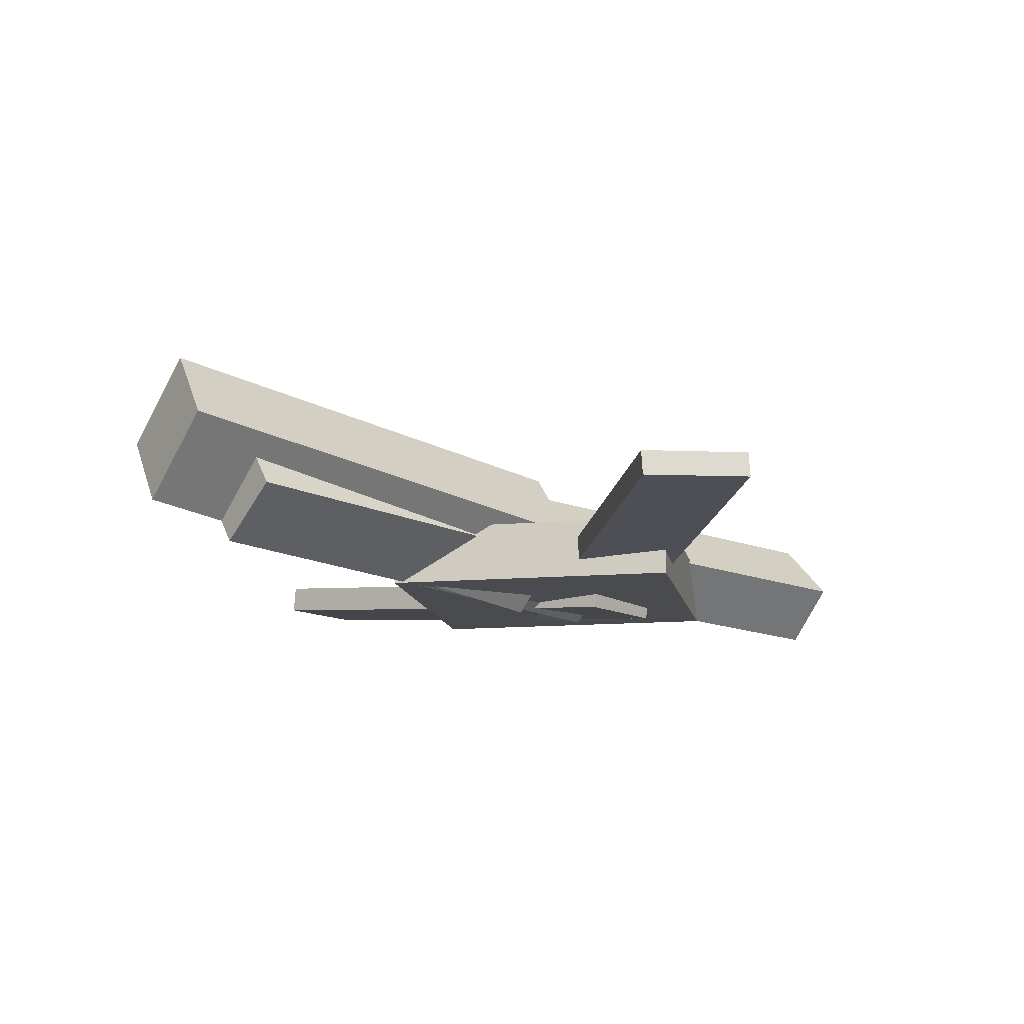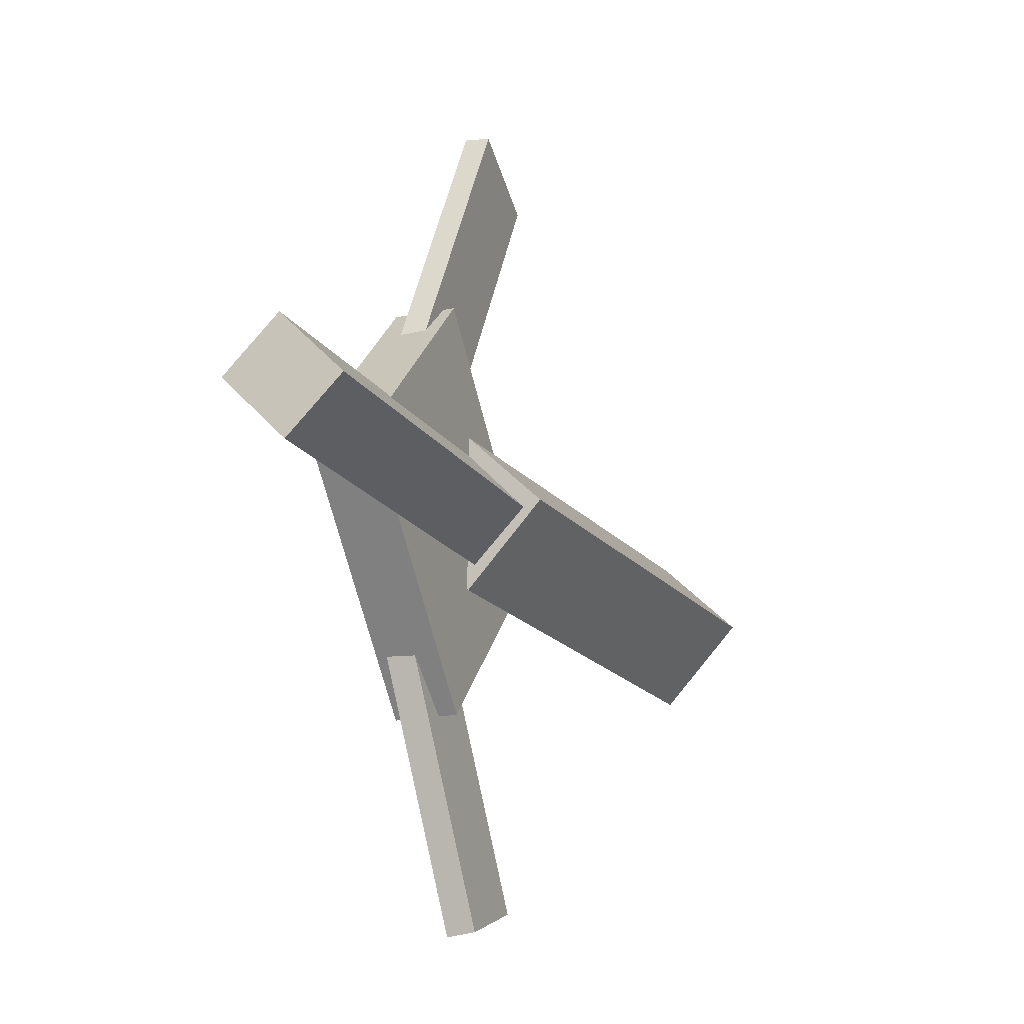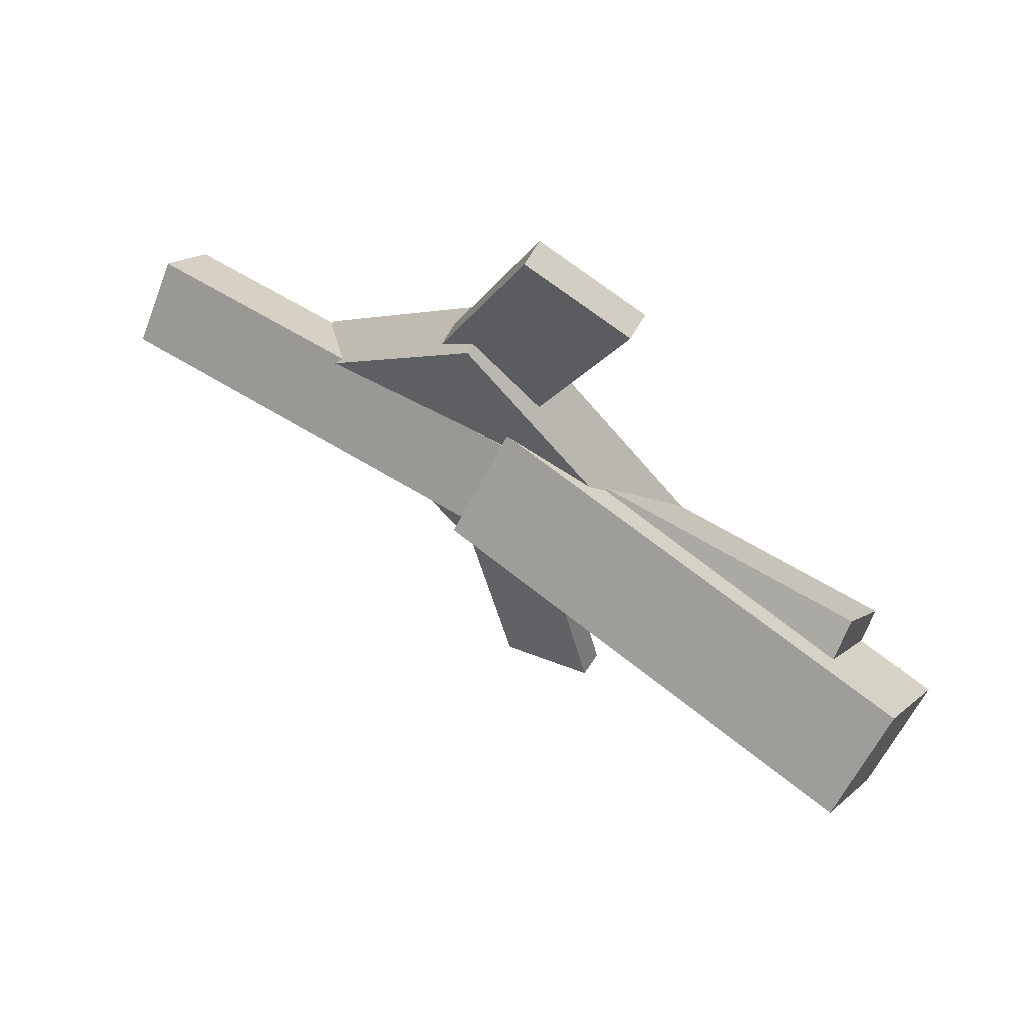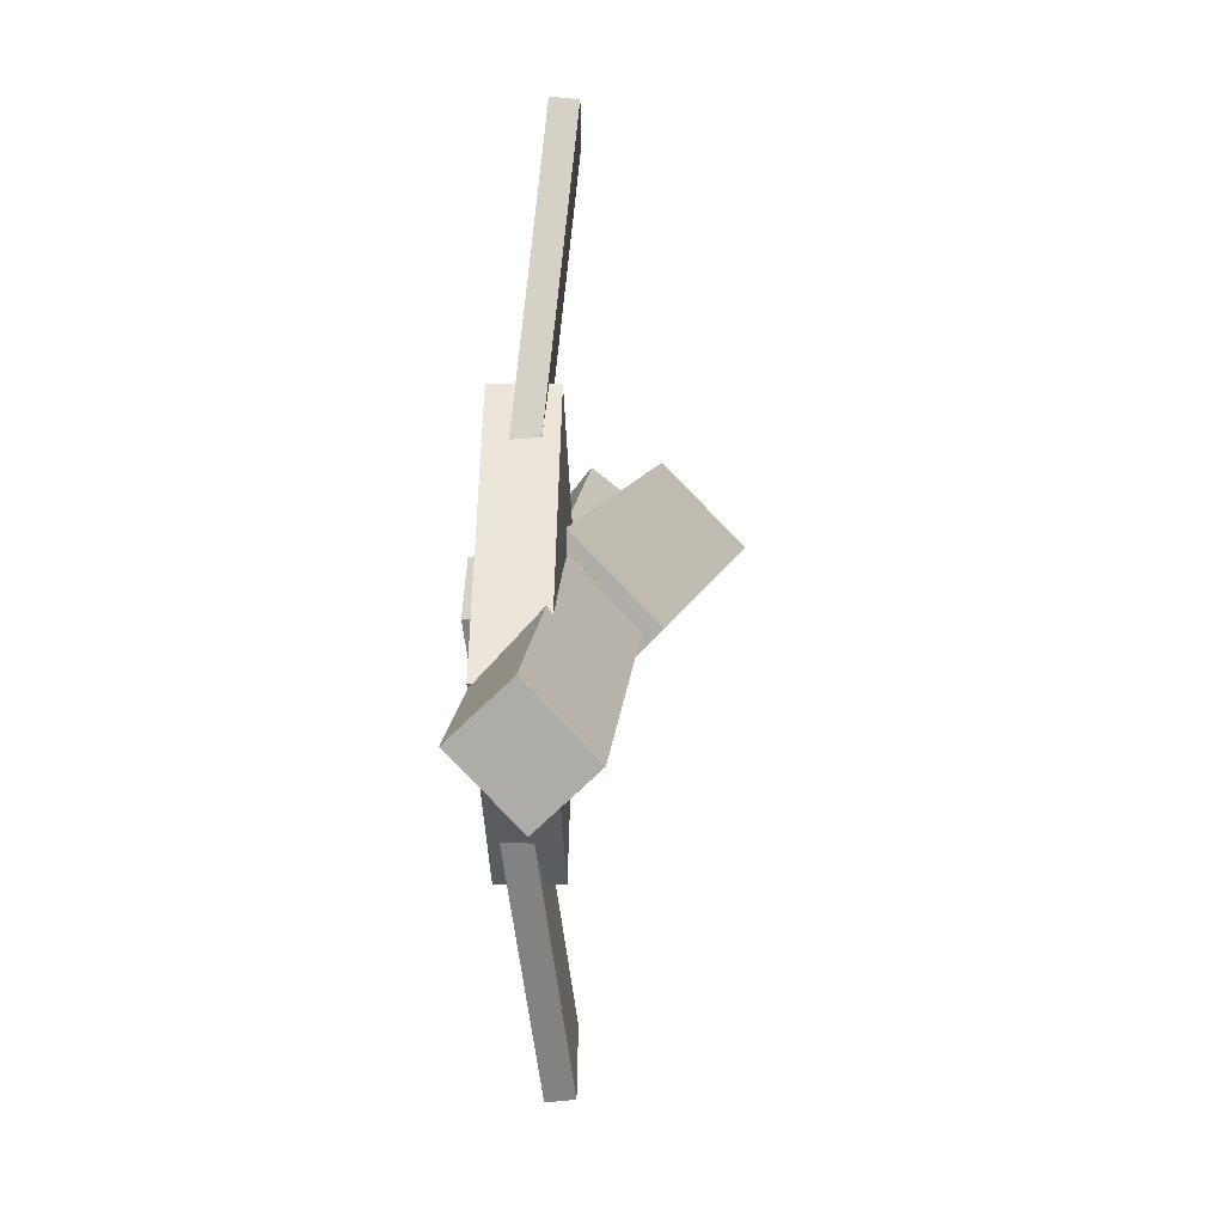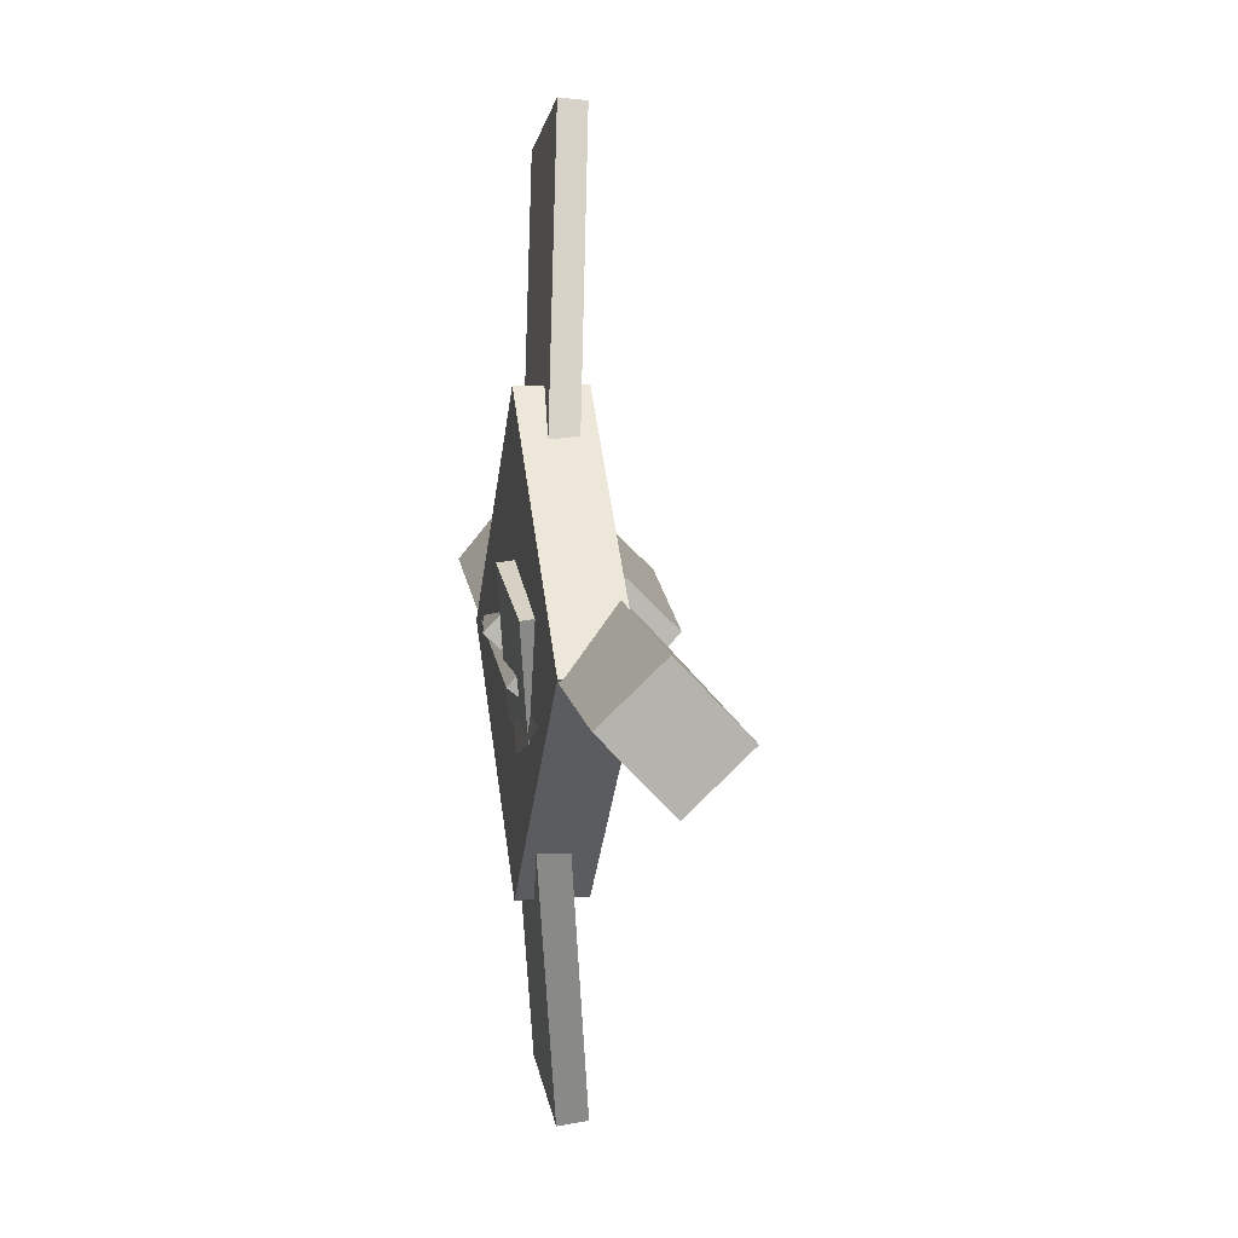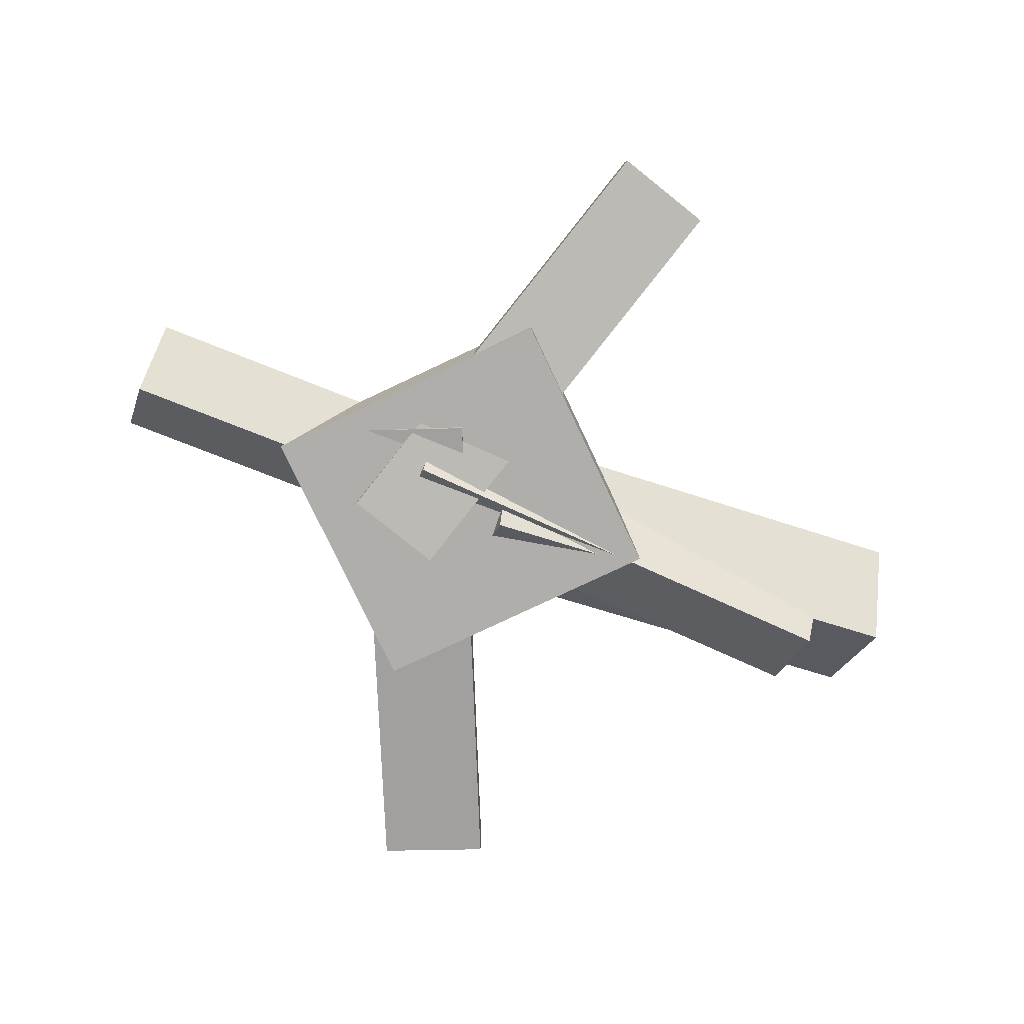
<metadata>
{"format":"obj","ext":"obj","renderer":"f3d","projection":"perspective","resolution":1024,"background":"white","views":[{"elev":-13.9,"azim":-33.5,"up":"+Y"},{"elev":-19.5,"azim":109.8,"up":"+Z"},{"elev":63.4,"azim":-149.6,"up":"+Z"},{"elev":10.7,"azim":91.9,"up":"+Z"},{"elev":8.2,"azim":78.9,"up":"+Z"},{"elev":-77.4,"azim":160.0,"up":"+Y"}]}
</metadata>
<code>
v 0.01049 -0.03744 -0.06328
v -0.0005336 -0.1011 0.000236
v -0.3485 0.0188 -0.06921
v -0.3596 -0.04486 -0.005695
v 0.01911 0.02431 0.0001204
v 0.008092 -0.03935 0.06363
v -0.3399 0.08055 -0.00581
v -0.3509 0.01689 0.0577
f 1.0 7.0 5.0
f 1.0 3.0 7.0
f 1.0 4.0 3.0
f 1.0 2.0 4.0
f 3.0 8.0 7.0
f 3.0 4.0 8.0
f 5.0 7.0 8.0
f 5.0 8.0 6.0
f 1.0 5.0 6.0
f 1.0 6.0 2.0
f 2.0 6.0 8.0
f 2.0 8.0 4.0
v -0.01123 -0.05022 0.337
v -0.01119 -0.03029 0.335
v -0.0915 -0.05322 0.3048
v -0.09145 -0.03329 0.3029
v 0.1389 -0.08744 -0.03453
v 0.1389 -0.06752 -0.03651
v 0.05864 -0.09044 -0.06667
v 0.05868 -0.07052 -0.06864
f 9.0 15.0 13.0
f 9.0 11.0 15.0
f 9.0 12.0 11.0
f 9.0 10.0 12.0
f 11.0 16.0 15.0
f 11.0 12.0 16.0
f 13.0 15.0 16.0
f 13.0 16.0 14.0
f 9.0 13.0 14.0
f 9.0 14.0 10.0
f 10.0 14.0 16.0
f 10.0 16.0 12.0
v -0.297 -0.07497 0.01129
v 0.07801 -0.0984 -0.0223
v -0.29 -0.03459 0.06205
v 0.08508 -0.05802 0.02846
v -0.2974 -0.0311 -0.02356
v 0.07763 -0.05453 -0.05715
v -0.2903 0.009283 0.0272
v 0.0847 -0.01415 -0.00639
f 17.0 23.0 21.0
f 17.0 19.0 23.0
f 17.0 20.0 19.0
f 17.0 18.0 20.0
f 19.0 24.0 23.0
f 19.0 20.0 24.0
f 21.0 23.0 24.0
f 21.0 24.0 22.0
f 17.0 21.0 22.0
f 17.0 22.0 18.0
f 18.0 22.0 24.0
f 18.0 24.0 20.0
v 0.33 -0.04425 -0.05449
v -0.02276 -0.03076 -0.04254
v 0.3329 -0.002085 -0.01407
v -0.01978 0.0114 -0.002129
v 0.3298 -0.09209 -0.004562
v -0.0229 -0.0786 0.007381
v 0.3328 -0.04993 0.03585
v -0.01992 -0.03644 0.0478
f 25.0 31.0 29.0
f 25.0 27.0 31.0
f 25.0 28.0 27.0
f 25.0 26.0 28.0
f 27.0 32.0 31.0
f 27.0 28.0 32.0
f 29.0 31.0 32.0
f 29.0 32.0 30.0
f 25.0 29.0 30.0
f 25.0 30.0 26.0
f 26.0 30.0 32.0
f 26.0 32.0 28.0
v 0.03171 -0.08676 -0.1672
v 0.2002 -0.08797 0.002631
v -0.1269 -0.08682 -0.009843
v 0.04155 -0.08803 0.16
v 0.03187 -0.0379 -0.167
v 0.2003 -0.03911 0.002816
v -0.1267 -0.03796 -0.009658
v 0.04172 -0.03917 0.1602
f 33.0 39.0 37.0
f 33.0 35.0 39.0
f 33.0 36.0 35.0
f 33.0 34.0 36.0
f 35.0 40.0 39.0
f 35.0 36.0 40.0
f 37.0 39.0 40.0
f 37.0 40.0 38.0
f 33.0 37.0 38.0
f 33.0 38.0 34.0
f 34.0 38.0 40.0
f 34.0 40.0 36.0
v 0.1223 -0.09737 0.02518
v 0.04578 -0.09947 0.05096
v 0.002583 -0.05526 -0.3271
v -0.07399 -0.05736 -0.3013
v 0.1226 -0.07556 0.0277
v 0.04602 -0.07767 0.05348
v 0.002833 -0.03346 -0.3245
v -0.07374 -0.03556 -0.2988
f 41.0 47.0 45.0
f 41.0 43.0 47.0
f 41.0 44.0 43.0
f 41.0 42.0 44.0
f 43.0 48.0 47.0
f 43.0 44.0 48.0
f 45.0 47.0 48.0
f 45.0 48.0 46.0
f 41.0 45.0 46.0
f 41.0 46.0 42.0
f 42.0 46.0 48.0
f 42.0 48.0 44.0

</code>
